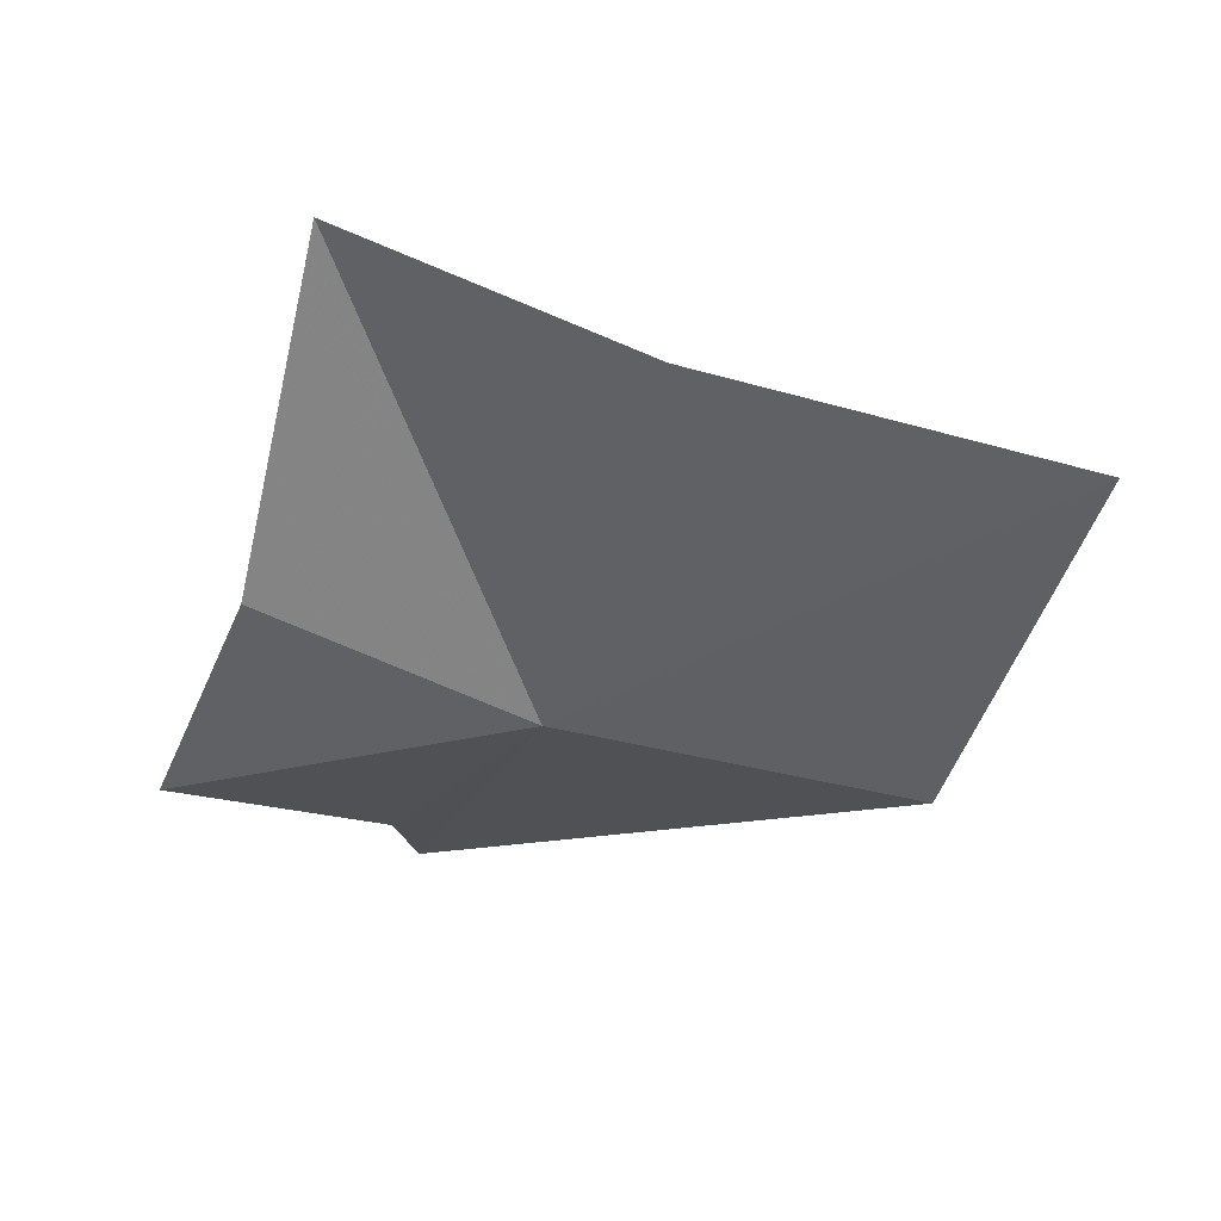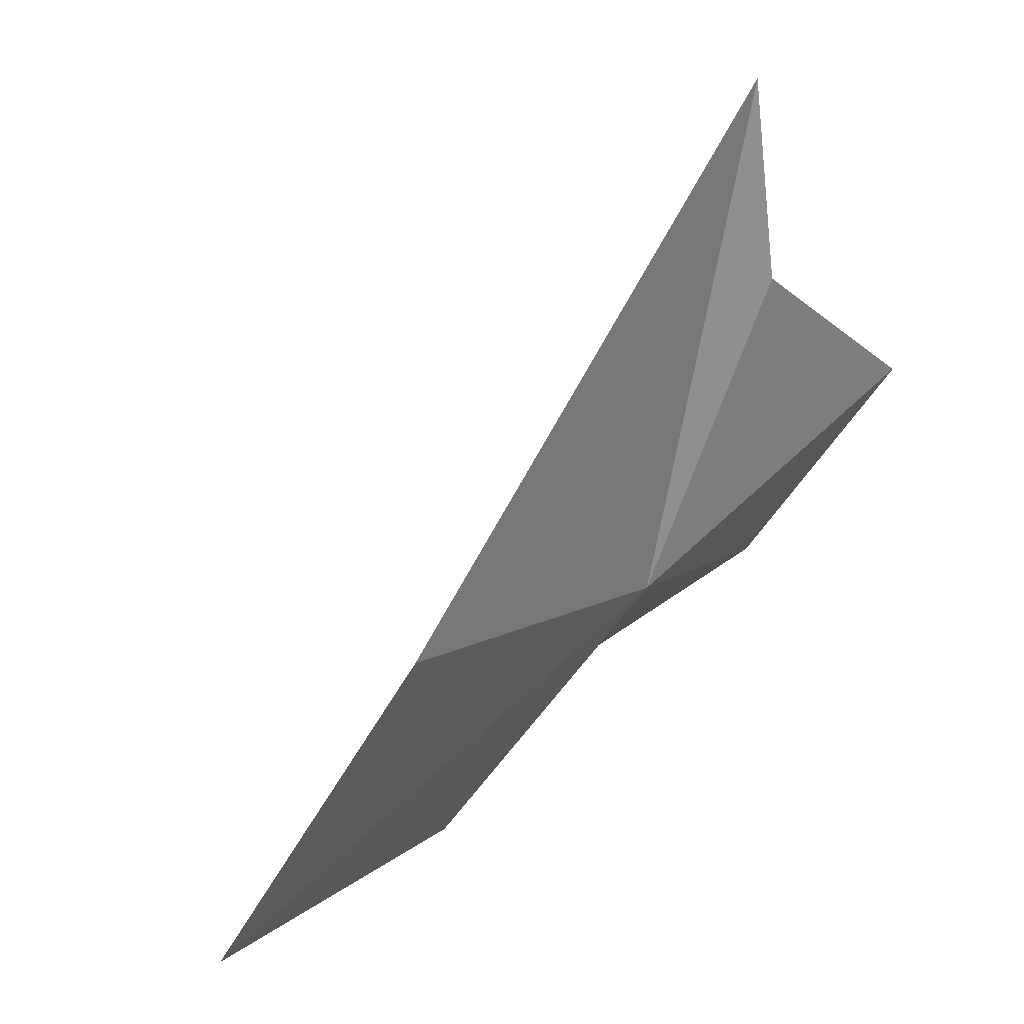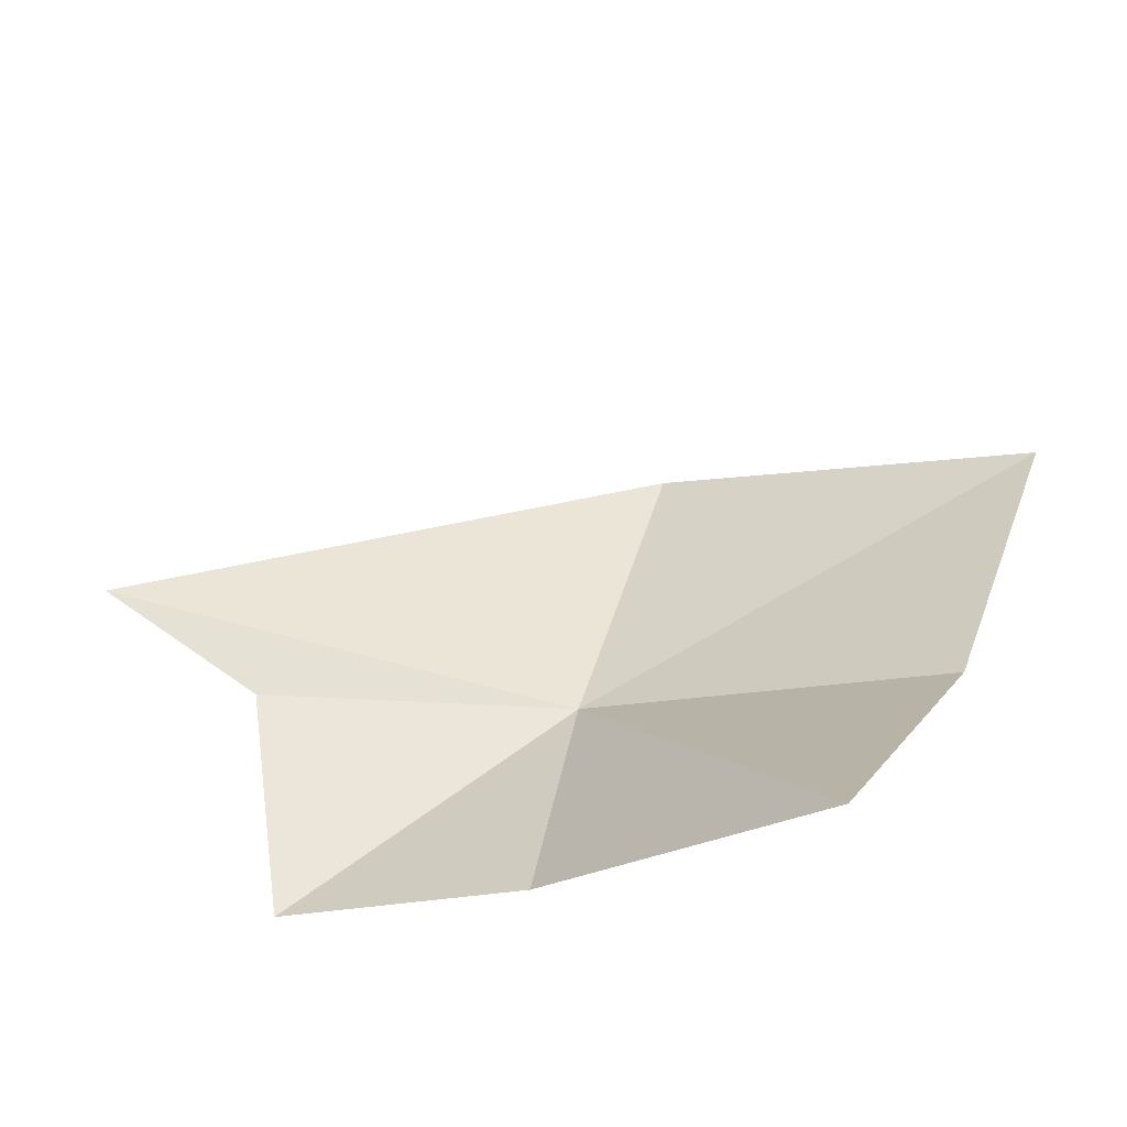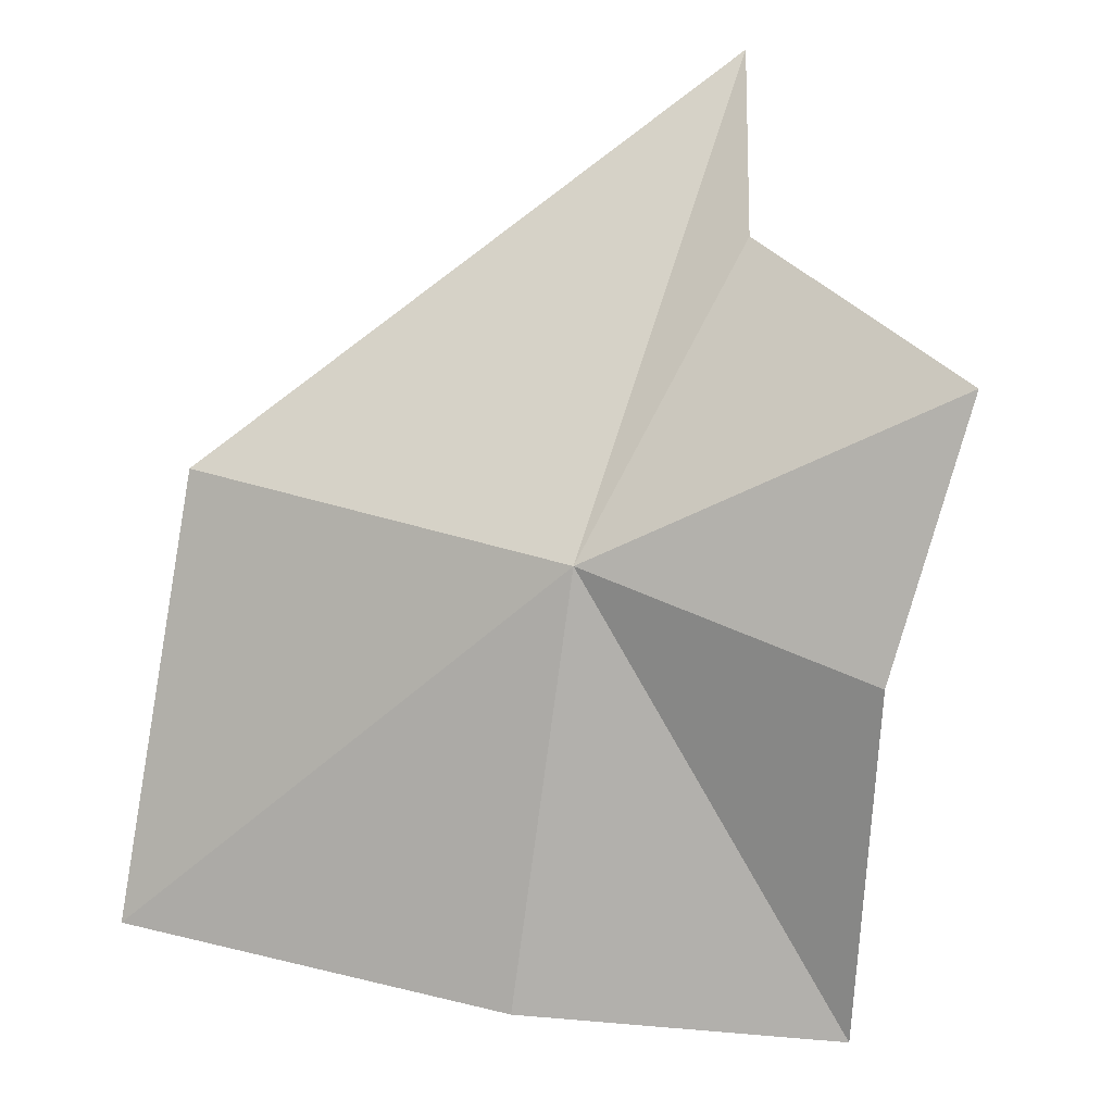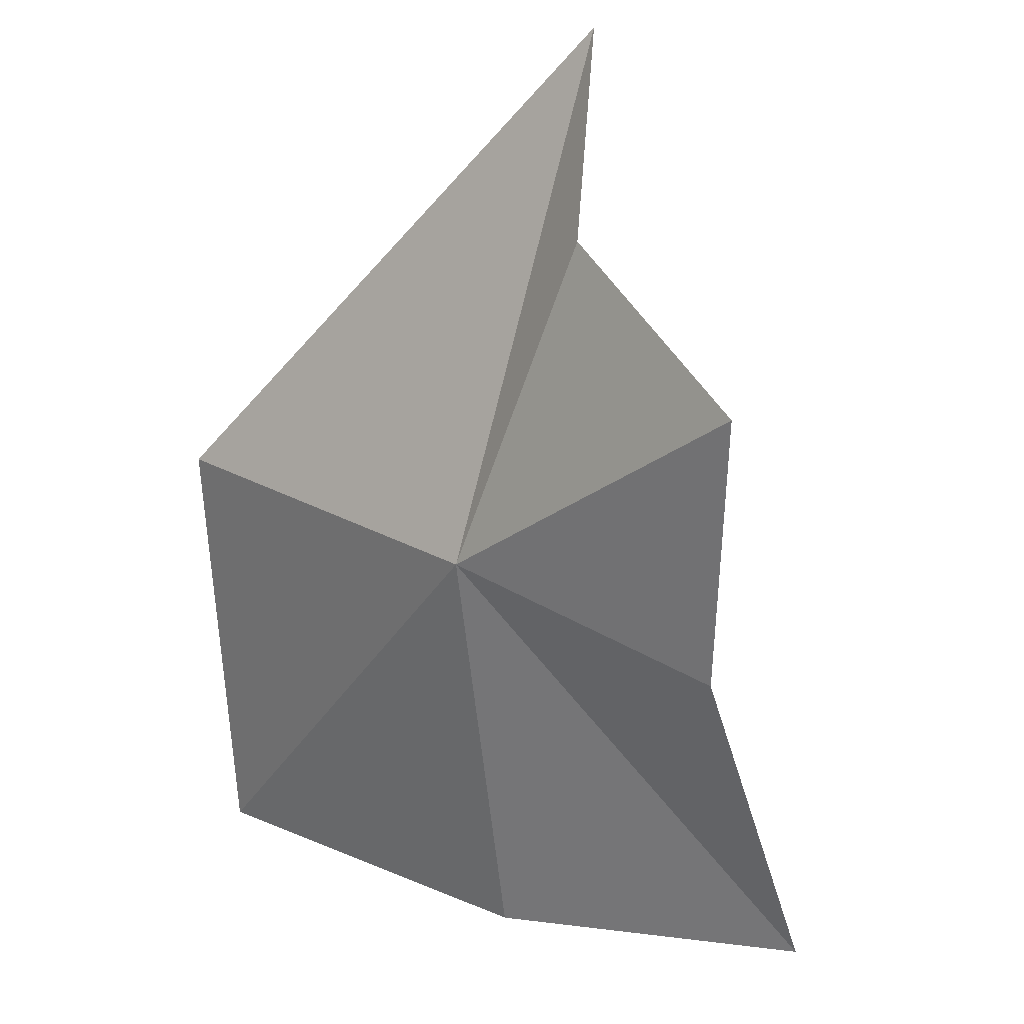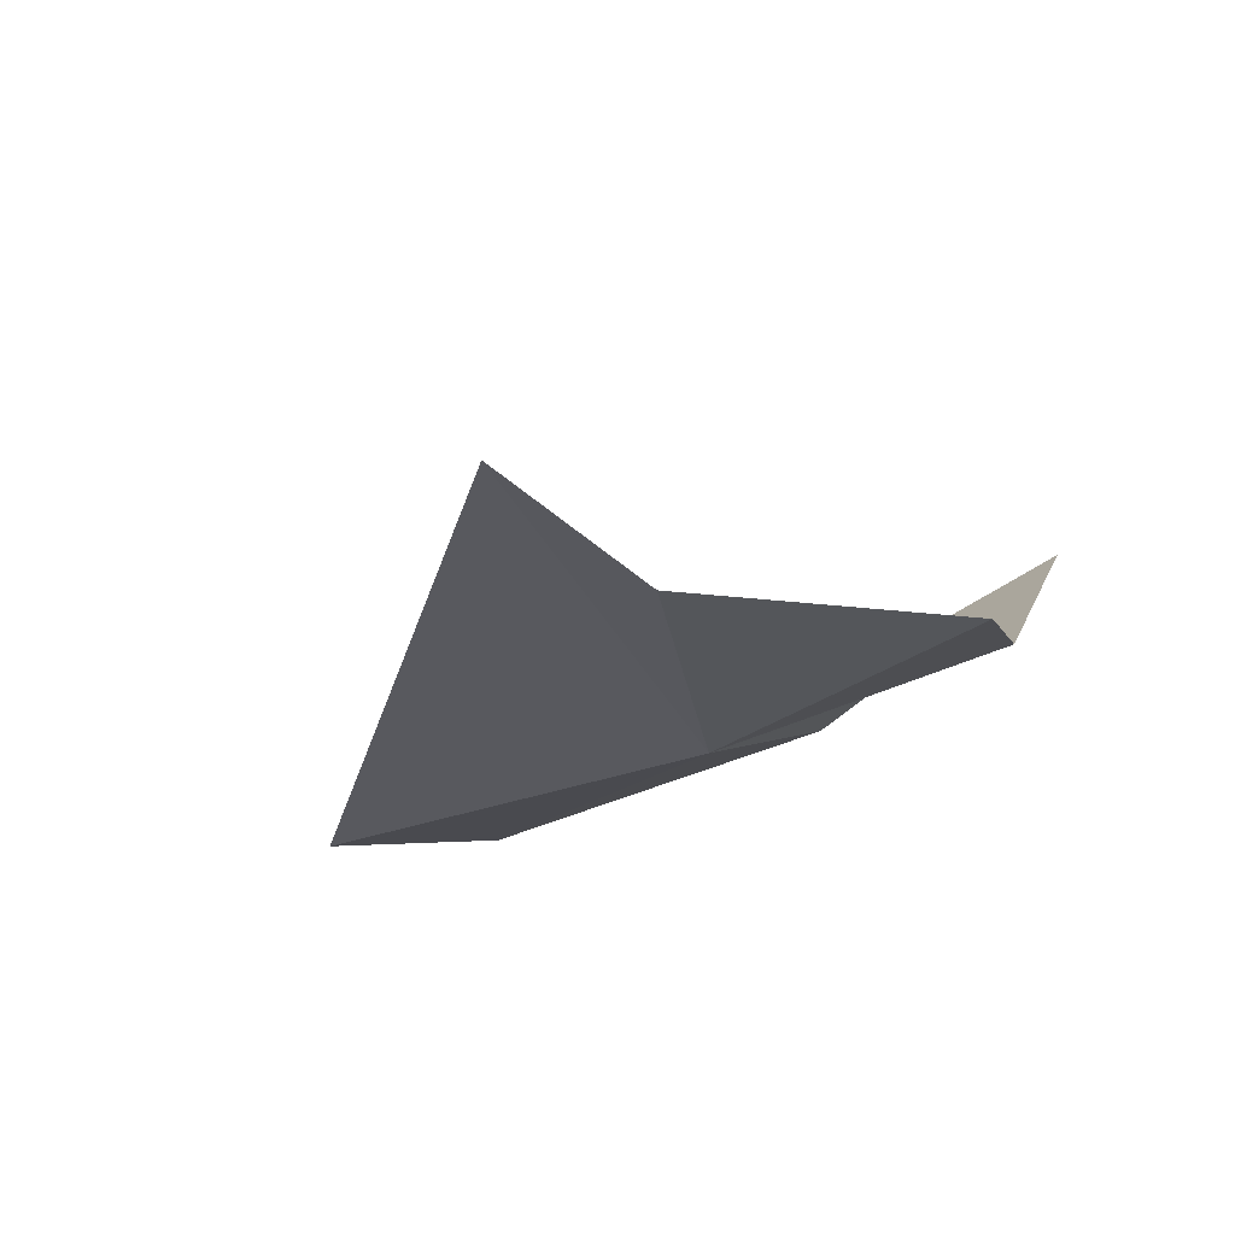
<metadata>
{"format":"obj","ext":"obj","renderer":"f3d","projection":"perspective","resolution":1024,"background":"white","views":[{"elev":-21.3,"azim":1.8,"up":"+Z"},{"elev":33.8,"azim":134.5,"up":"+Y"},{"elev":47.6,"azim":-56.3,"up":"+Z"},{"elev":-18.8,"azim":-161.8,"up":"+Y"},{"elev":-3.3,"azim":-134.3,"up":"+Y"},{"elev":-26.5,"azim":-141.4,"up":"+Z"}]}
</metadata>
<code>
v -45.5 -12.02 4.311
v -46.54 -8.8 4.471
v -46.58 -10.13 4.285
v -47.86 -11.29 4.173
v -47.16 -12.76 4.8
v -43.18 -11.24 4.058
v -42.36 -13.73 5.075
v -44.73 -14.34 5.479
v -46.57 -14.48 6.288
f 1 3 2
f 1 4 3
f 1 5 4
f 1 2 6
f 1 6 7
f 1 7 8
f 1 9 5
f 1 8 9

</code>
